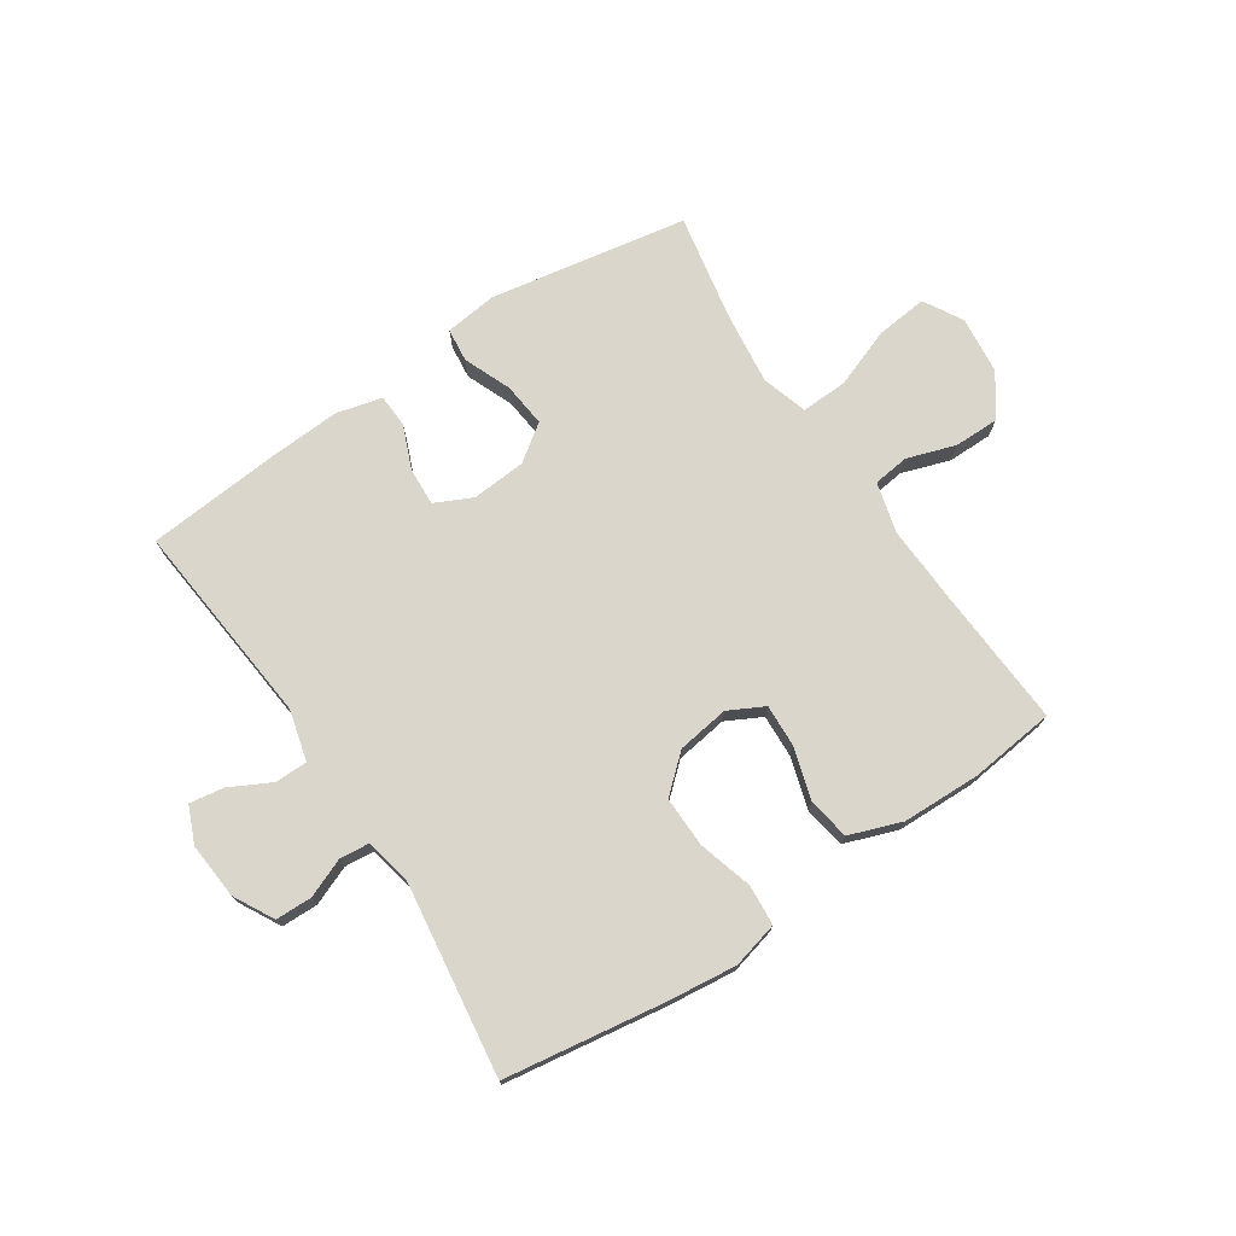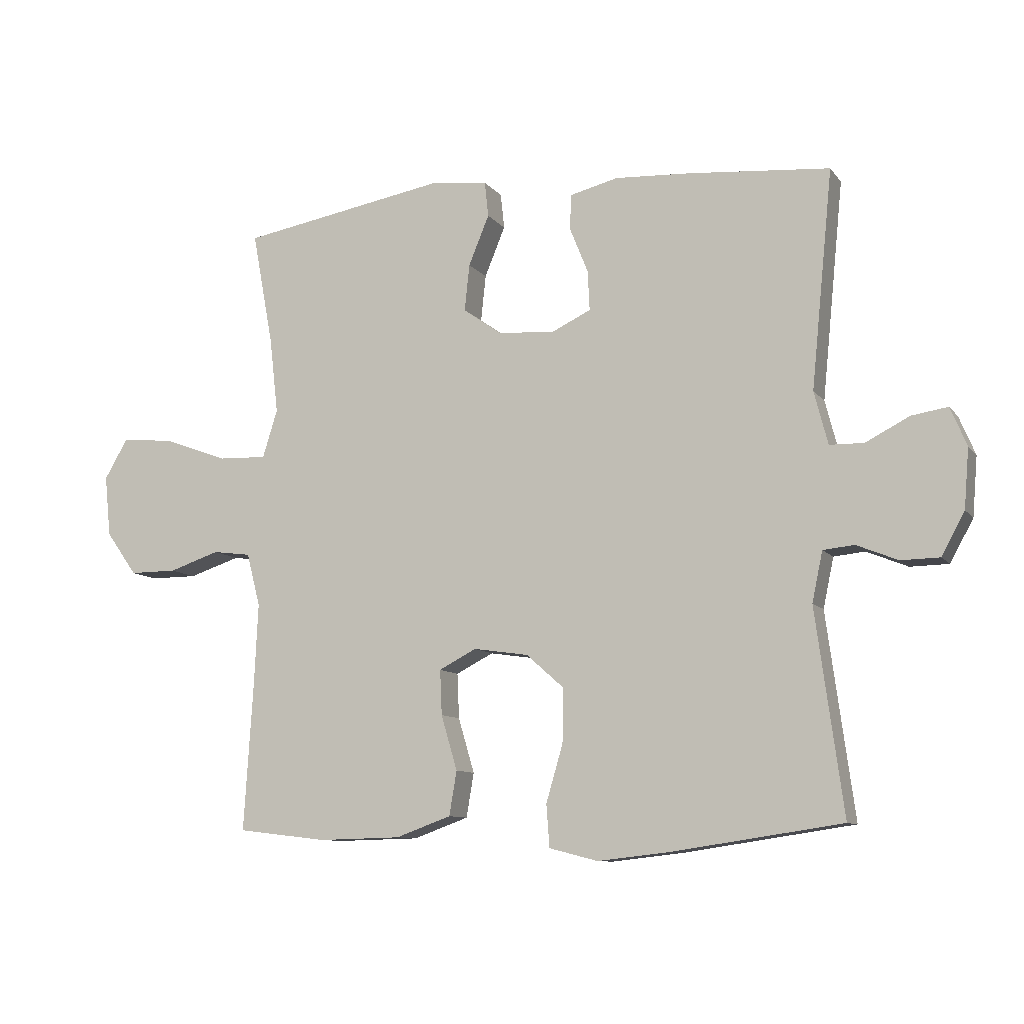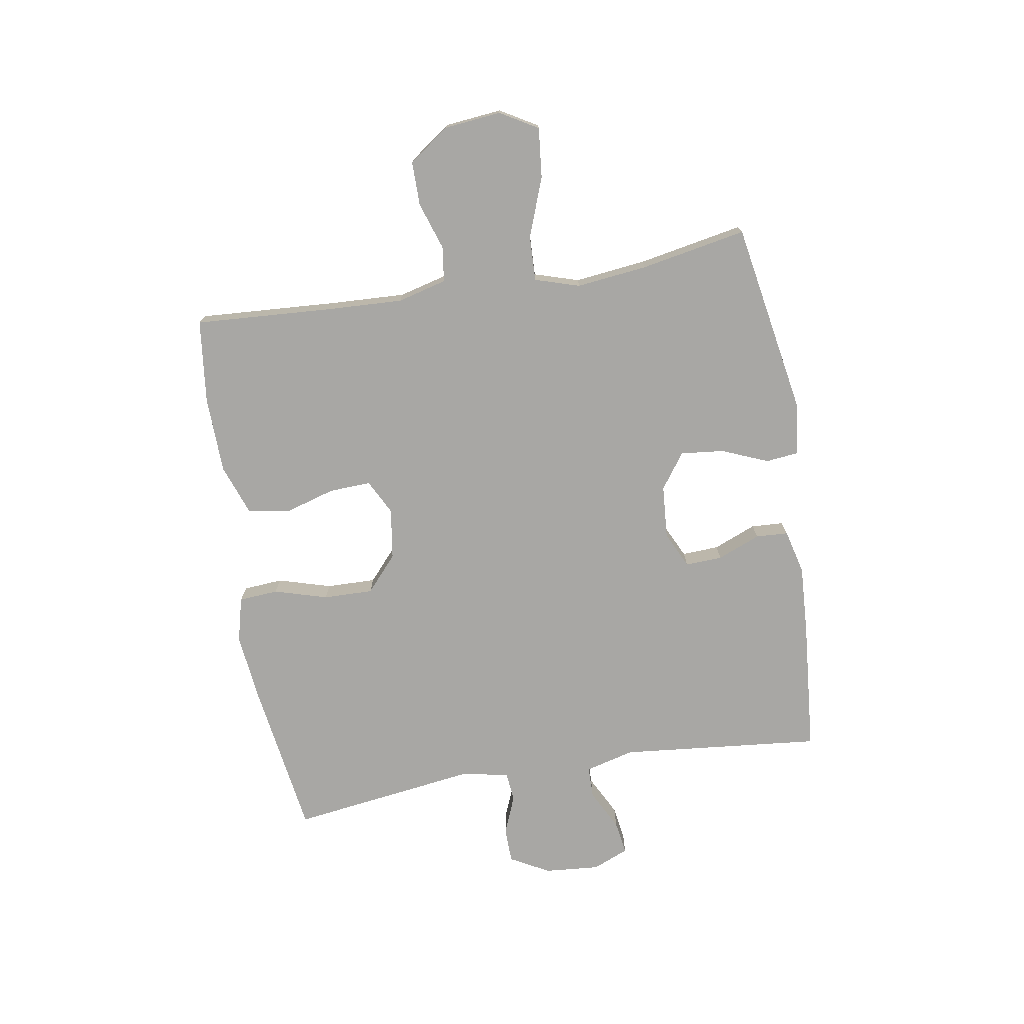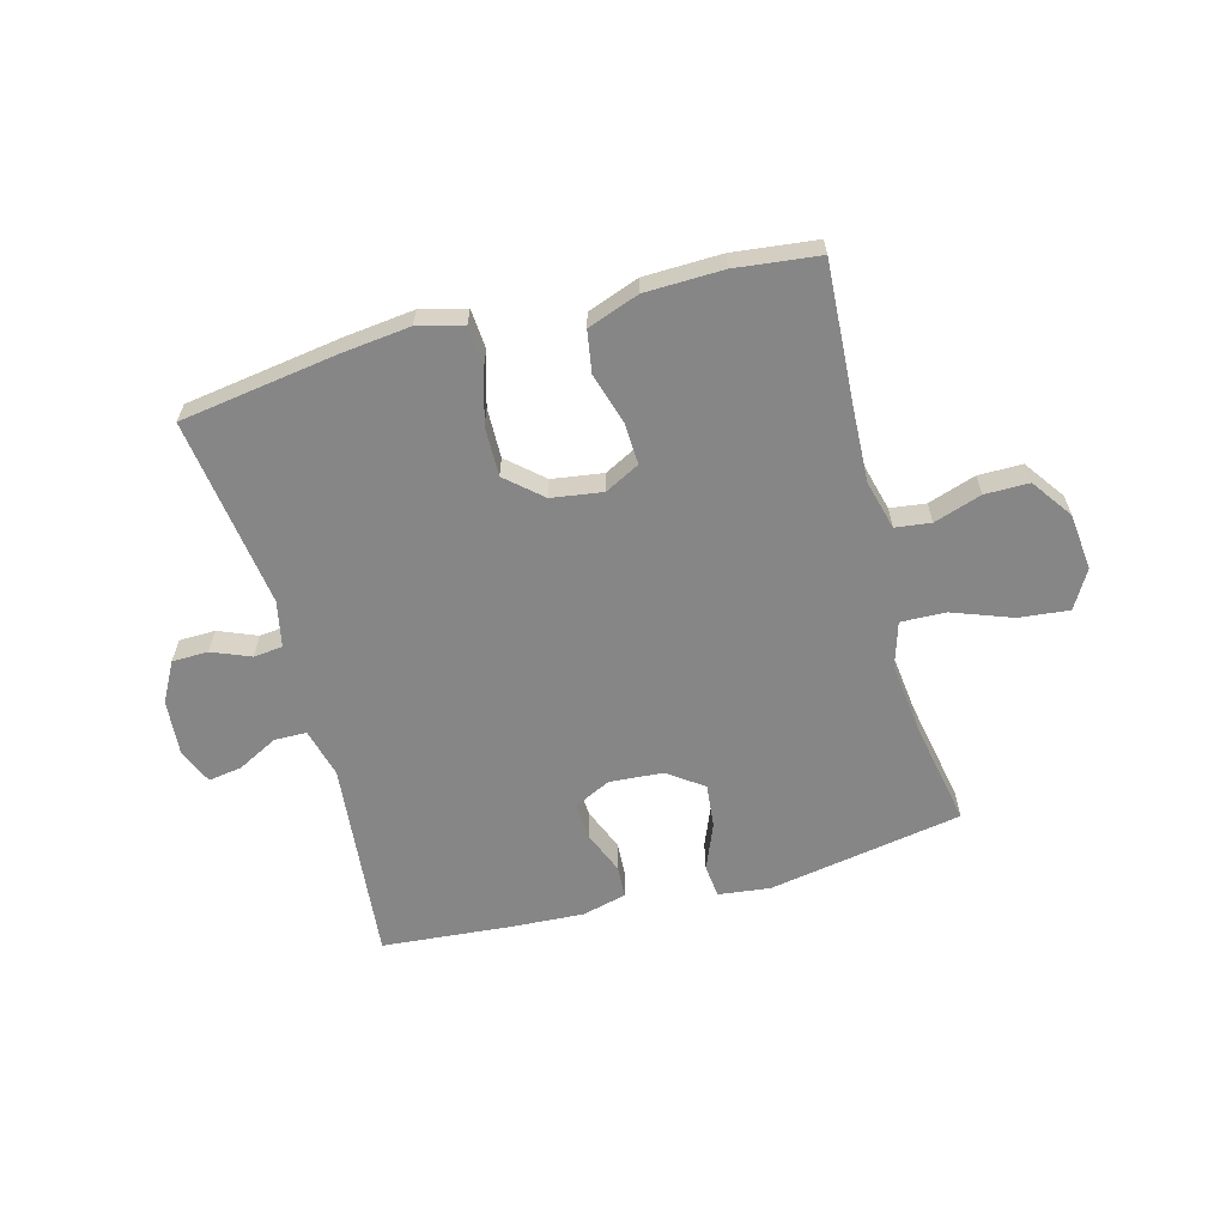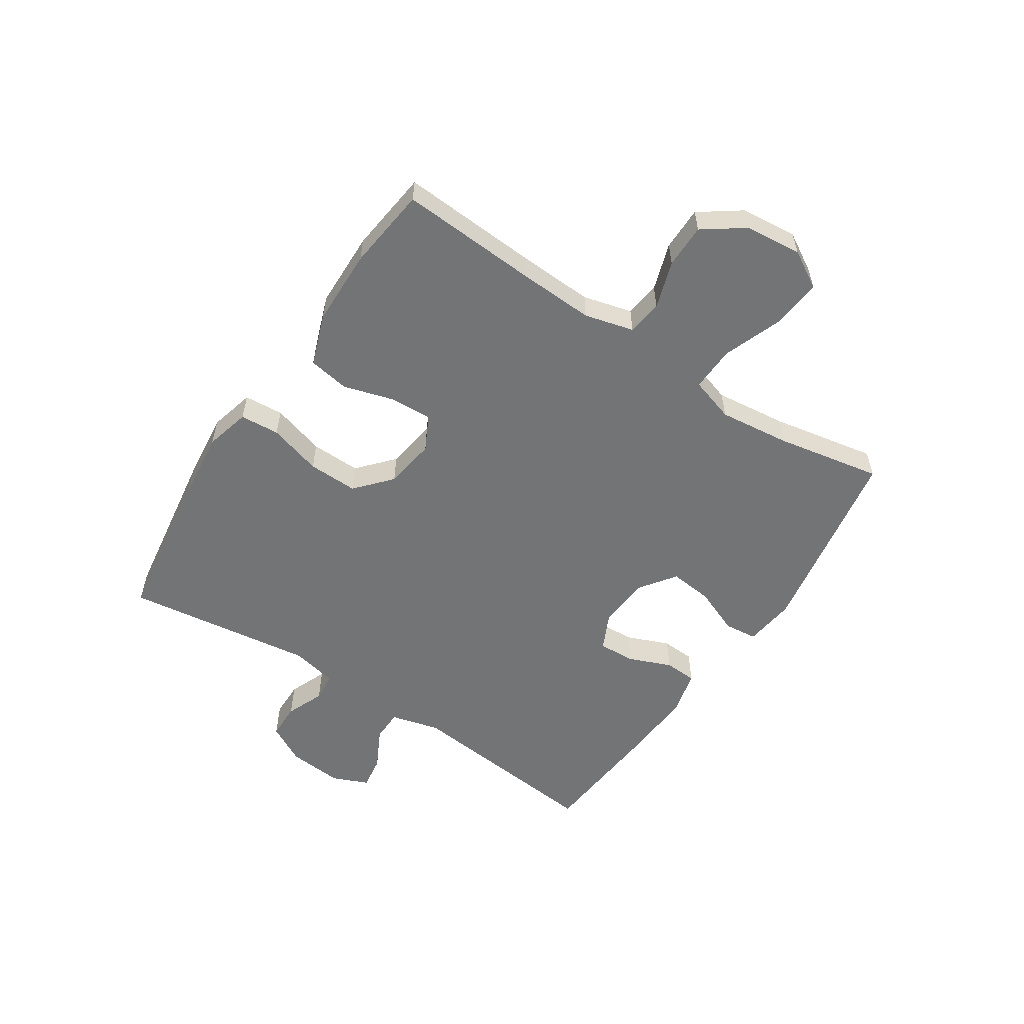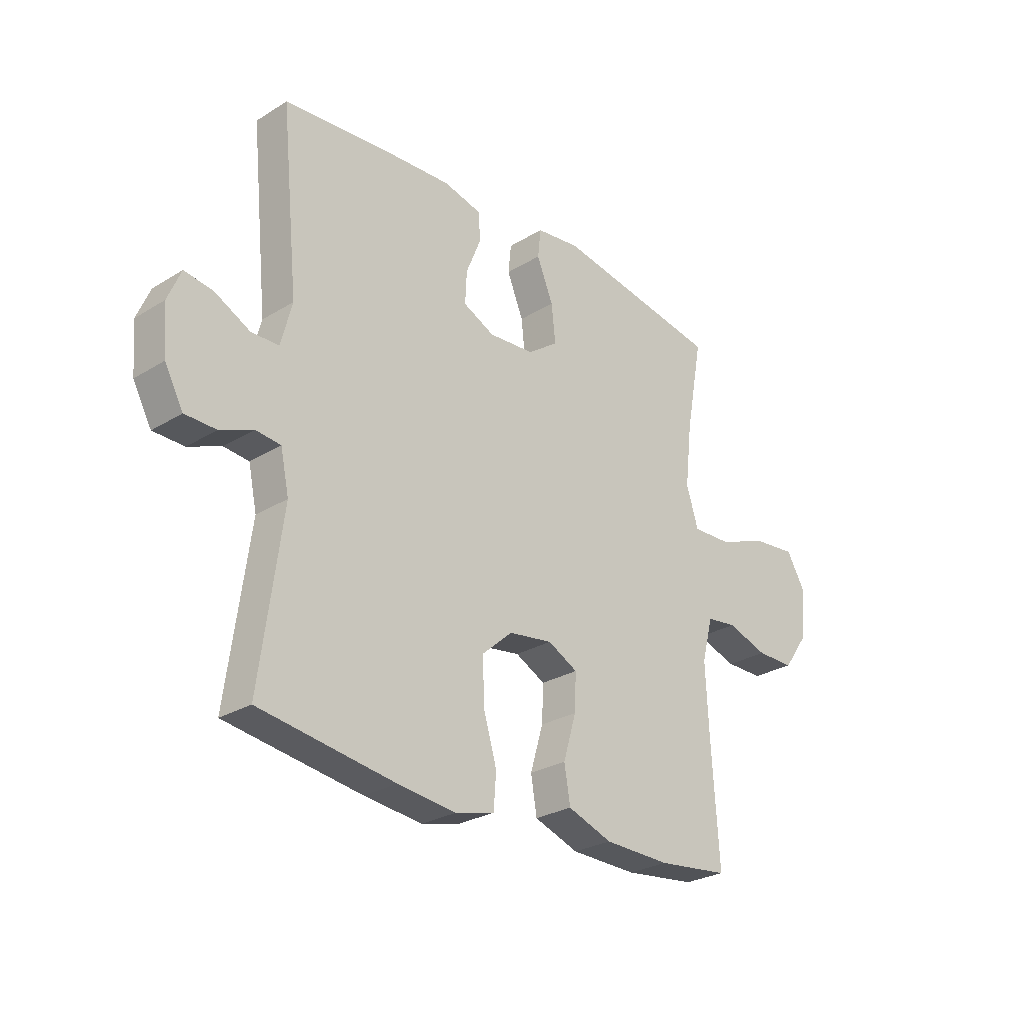
<metadata>
{"format":"obj","ext":"obj","renderer":"f3d","projection":"perspective","resolution":1024,"background":"white","views":[{"elev":74.0,"azim":146.5,"up":"+Y"},{"elev":-9.8,"azim":21.7,"up":"+Z"},{"elev":-74.6,"azim":-80.5,"up":"+Y"},{"elev":-62.0,"azim":-164.8,"up":"+Y"},{"elev":-56.1,"azim":-123.4,"up":"+Y"},{"elev":-27.1,"azim":133.5,"up":"+Z"}]}
</metadata>
<code>
v -0.5 0.07 0.5
v -0.165 0.07 0.558
v -0.076 0.07 0.547
v -0.07 0.07 0.49
v -0.103 0.07 0.41
v -0.111 0.07 0.335
v -0.05 0.07 0.291
v 0.042 0.07 0.284
v 0.105 0.07 0.314
v 0.102 0.07 0.378
v 0.072 0.07 0.452
v 0.075 0.07 0.508
v 0.152 0.07 0.527
v 0.273 0.07 0.52
v 0.5 0.07 0.5
v 0.465 0.07 0.151
v 0.487 0.07 0.066
v 0.542 0.07 0.065
v 0.612 0.07 0.101
v 0.67 0.07 0.11
v 0.696 0.07 0.048
v 0.688 0.07 -0.047
v 0.651 0.07 -0.115
v 0.589 0.07 -0.116
v 0.523 0.07 -0.089
v 0.473 0.07 -0.094
v 0.456 0.07 -0.174
v 0.5 0.07 -0.5
v 0.229 0.07 -0.54
v 0.112 0.07 -0.553
v 0.034 0.07 -0.533
v 0.029 0.07 -0.465
v 0.056 0.07 -0.373
v 0.058 0.07 -0.287
v -0.003 0.07 -0.233
v -0.091 0.07 -0.22
v -0.151 0.07 -0.251
v -0.148 0.07 -0.323
v -0.122 0.07 -0.411
v -0.134 0.07 -0.482
v -0.223 0.07 -0.514
v -0.356 0.07 -0.517
v -0.5 0.07 -0.5
v -0.485 0.07 -0.26
v -0.479 0.07 -0.131
v -0.501 0.07 -0.046
v -0.562 0.07 -0.038
v -0.644 0.07 -0.065
v -0.72 0.07 -0.065
v -0.77 0.07 0.005
v -0.78 0.07 0.103
v -0.742 0.07 0.168
v -0.656 0.07 0.159
v -0.554 0.07 0.121
v -0.476 0.07 0.118
v -0.452 0.07 0.195
v -0.466 0.07 0.318
v -0.5 0 0.5
v -0.165 0 0.558
v -0.076 0 0.547
v -0.07 0 0.49
v -0.103 0 0.41
v -0.111 0 0.335
v -0.05 0 0.291
v 0.042 0 0.284
v 0.105 0 0.314
v 0.102 0 0.378
v 0.072 0 0.452
v 0.075 0 0.508
v 0.152 0 0.527
v 0.273 0 0.52
v 0.5 0 0.5
v 0.465 0 0.151
v 0.487 0 0.066
v 0.542 0 0.065
v 0.612 0 0.101
v 0.67 0 0.11
v 0.696 0 0.048
v 0.688 0 -0.047
v 0.651 0 -0.115
v 0.589 0 -0.116
v 0.523 0 -0.089
v 0.473 0 -0.094
v 0.456 0 -0.174
v 0.5 0 -0.5
v 0.229 0 -0.54
v 0.112 0 -0.553
v 0.034 0 -0.533
v 0.029 0 -0.465
v 0.056 0 -0.373
v 0.058 0 -0.287
v -0.003 0 -0.233
v -0.091 0 -0.22
v -0.151 0 -0.251
v -0.148 0 -0.323
v -0.122 0 -0.411
v -0.134 0 -0.482
v -0.223 0 -0.514
v -0.356 0 -0.517
v -0.5 0 -0.5
v -0.485 0 -0.26
v -0.479 0 -0.131
v -0.501 0 -0.046
v -0.562 0 -0.038
v -0.644 0 -0.065
v -0.72 0 -0.065
v -0.77 0 0.005
v -0.78 0 0.103
v -0.742 0 0.168
v -0.656 0 0.159
v -0.554 0 0.121
v -0.476 0 0.118
v -0.452 0 0.195
v -0.466 0 0.318
f 52 53 54
f 51 52 54
f 50 51 54
f 49 50 54
f 48 49 54
f 47 48 54
f 46 47 54 55
f 45 46 55 56
f 42 43 44
f 41 42 44
f 40 41 44
f 39 40 44
f 38 39 44
f 44 45 56
f 38 44 56
f 37 38 56
f 31 32 33
f 30 31 33
f 29 30 33
f 28 29 33
f 27 28 33
f 26 27 33 34
f 23 24 25
f 22 23 25
f 21 22 25
f 20 21 25
f 19 20 25
f 18 19 25
f 17 18 25 26
f 26 34 35
f 17 26 35
f 16 17 35
f 14 15 16
f 13 14 16
f 12 13 16
f 11 12 16
f 10 11 16
f 3 4 5
f 2 3 5
f 1 2 5
f 57 1 5
f 57 5 6
f 57 6 7
f 56 57 7
f 37 56 7
f 36 37 7
f 35 36 7 8
f 16 35 8 9
f 9 10 16
f 111 110 109
f 111 109 108
f 111 108 107
f 111 107 106
f 111 106 105
f 111 105 104
f 112 111 104 103
f 113 112 103 102
f 101 100 99
f 101 99 98
f 101 98 97
f 101 97 96
f 101 96 95
f 113 102 101
f 113 101 95
f 113 95 94
f 90 89 88
f 90 88 87
f 90 87 86
f 90 86 85
f 90 85 84
f 91 90 84 83
f 82 81 80
f 82 80 79
f 82 79 78
f 82 78 77
f 82 77 76
f 82 76 75
f 83 82 75 74
f 92 91 83
f 92 83 74
f 92 74 73
f 73 72 71
f 73 71 70
f 73 70 69
f 73 69 68
f 73 68 67
f 62 61 60
f 62 60 59
f 62 59 58
f 62 58 114
f 63 62 114
f 64 63 114
f 64 114 113
f 64 113 94
f 64 94 93
f 65 64 93 92
f 66 65 92 73
f 73 67 66
f 1 58 59 2
f 2 59 60 3
f 3 60 61 4
f 4 61 62 5
f 5 62 63 6
f 6 63 64 7
f 7 64 65 8
f 8 65 66 9
f 9 66 67 10
f 10 67 68 11
f 11 68 69 12
f 12 69 70 13
f 13 70 71 14
f 14 71 72 15
f 15 72 73 16
f 16 73 74 17
f 17 74 75 18
f 18 75 76 19
f 19 76 77 20
f 20 77 78 21
f 21 78 79 22
f 22 79 80 23
f 23 80 81 24
f 24 81 82 25
f 25 82 83 26
f 26 83 84 27
f 27 84 85 28
f 28 85 86 29
f 29 86 87 30
f 30 87 88 31
f 31 88 89 32
f 32 89 90 33
f 33 90 91 34
f 34 91 92 35
f 35 92 93 36
f 36 93 94 37
f 37 94 95 38
f 38 95 96 39
f 39 96 97 40
f 40 97 98 41
f 41 98 99 42
f 42 99 100 43
f 43 100 101 44
f 44 101 102 45
f 45 102 103 46
f 46 103 104 47
f 47 104 105 48
f 48 105 106 49
f 49 106 107 50
f 50 107 108 51
f 51 108 109 52
f 52 109 110 53
f 53 110 111 54
f 54 111 112 55
f 55 112 113 56
f 56 113 114 57
f 57 114 58 1

</code>
